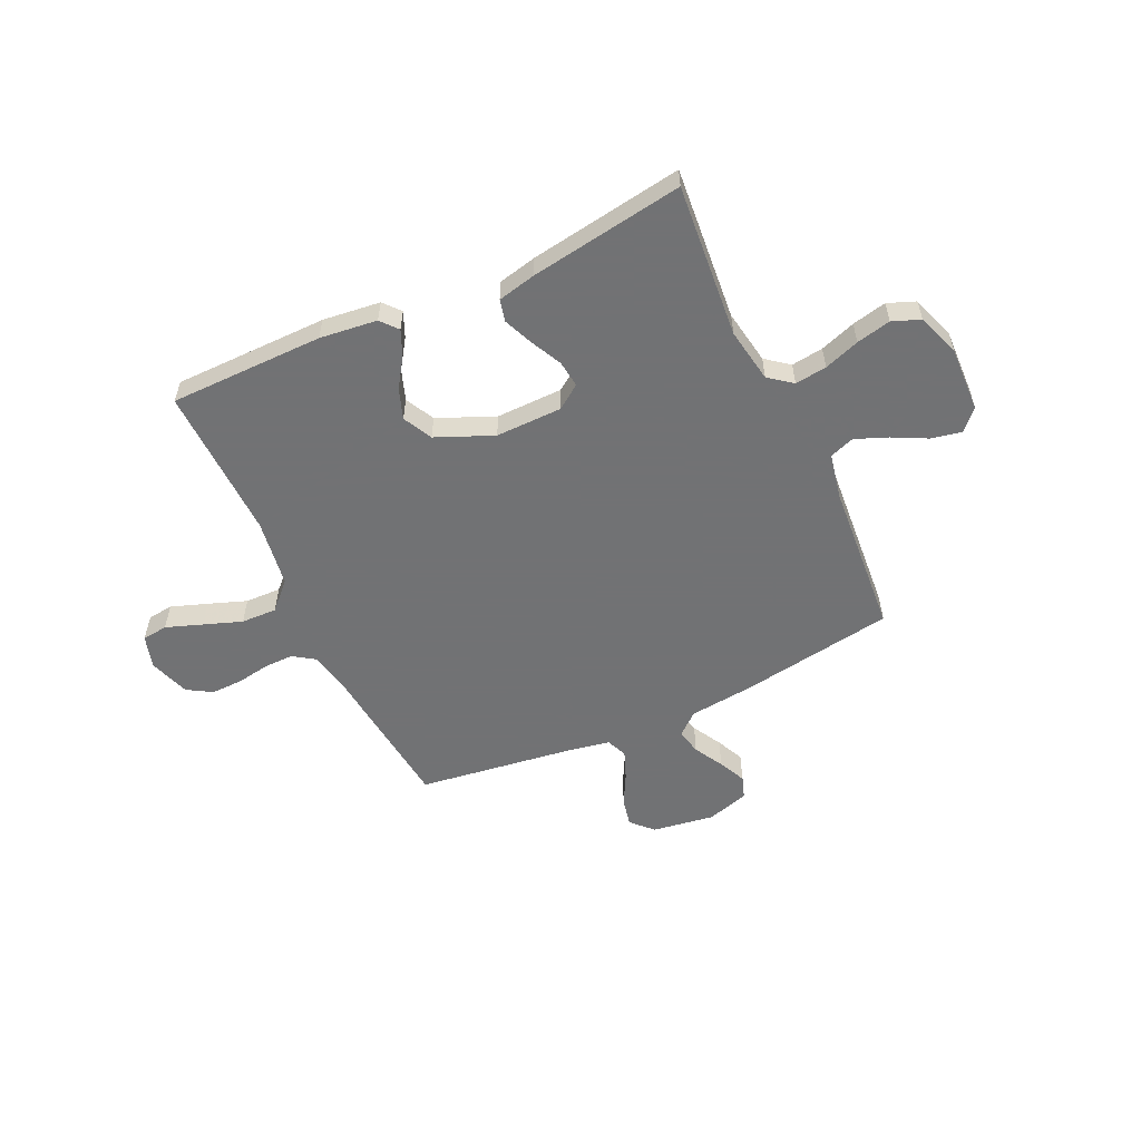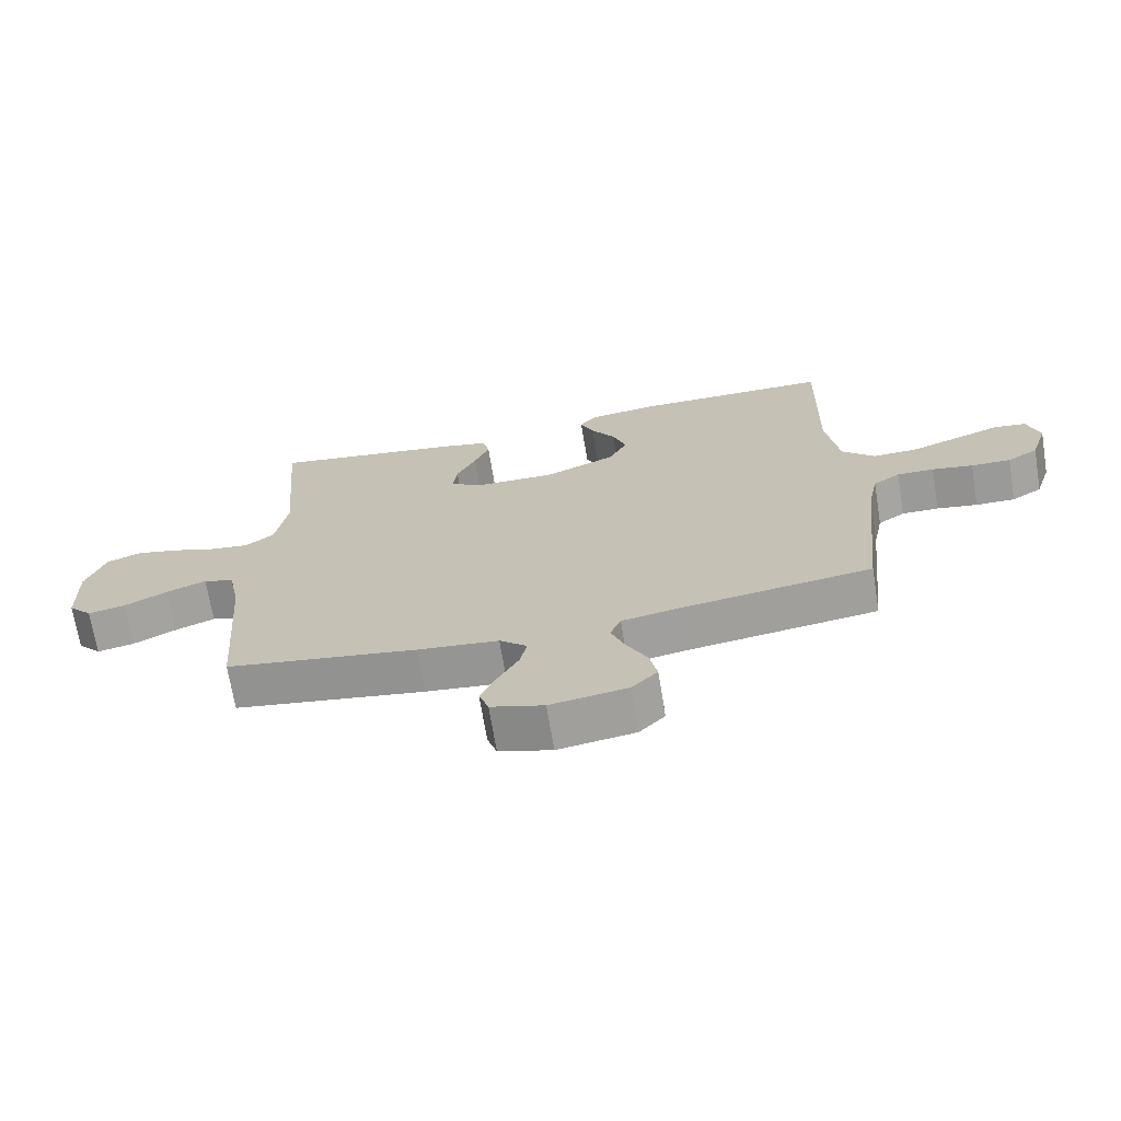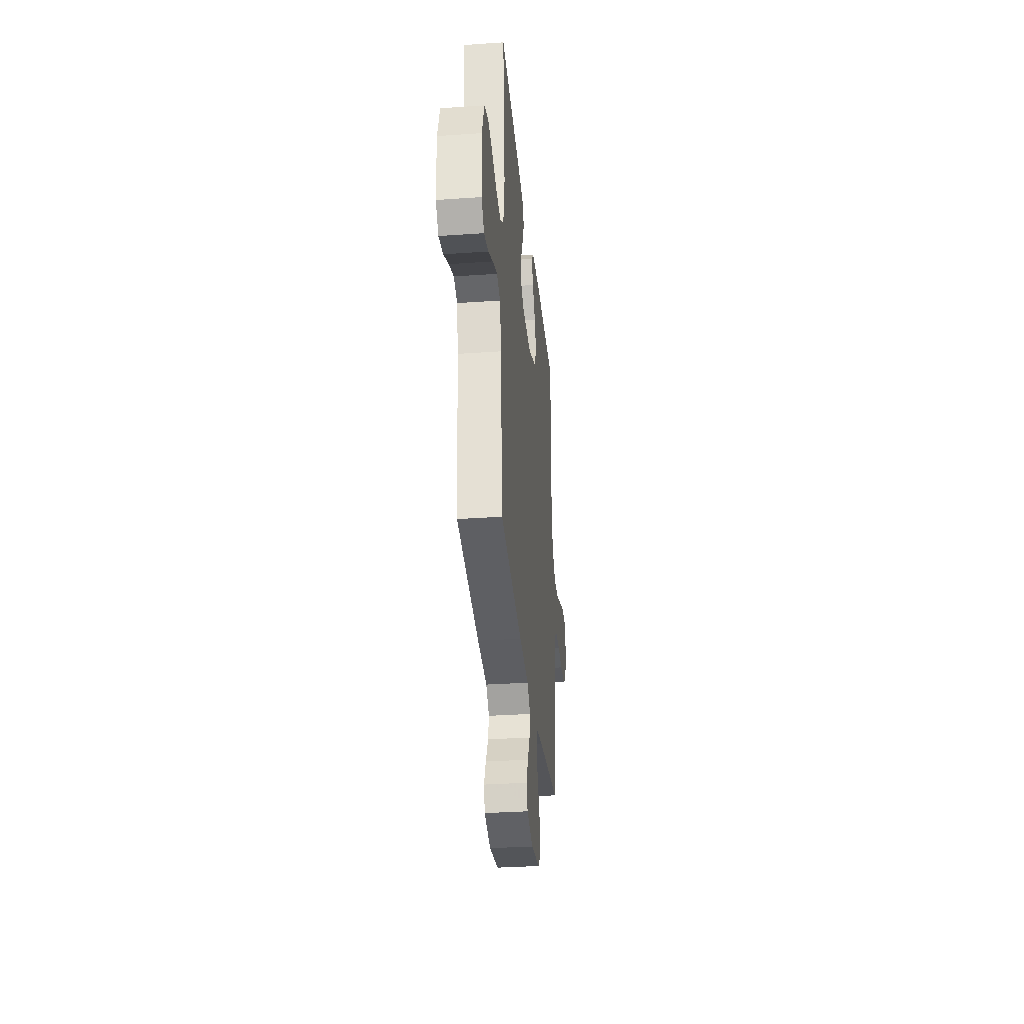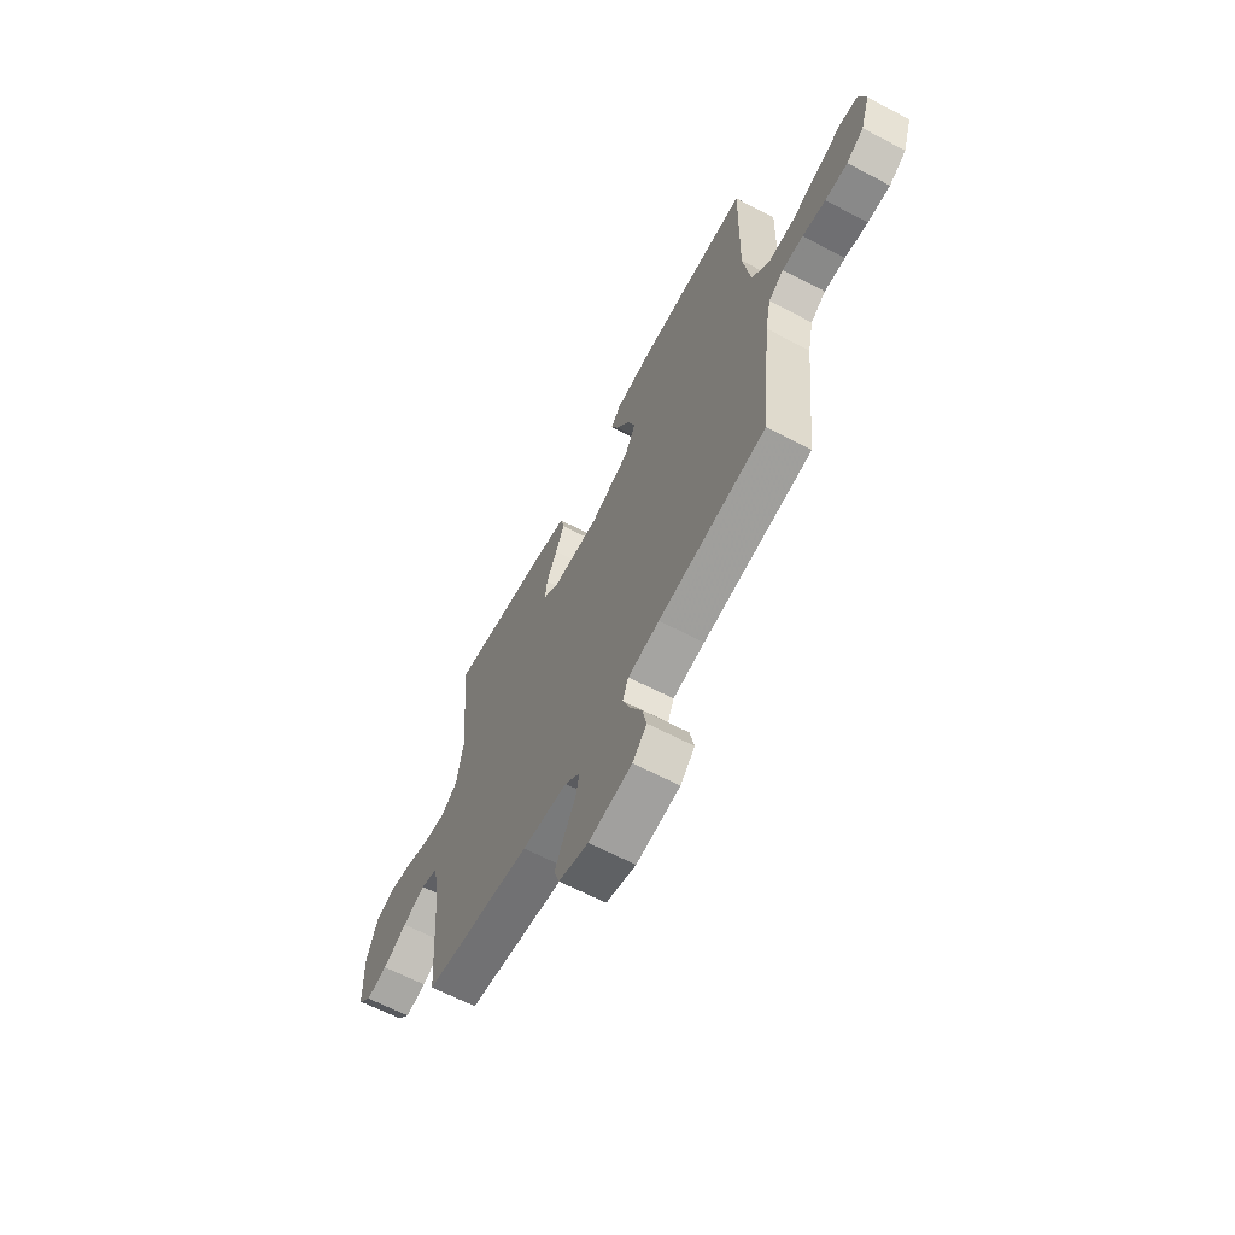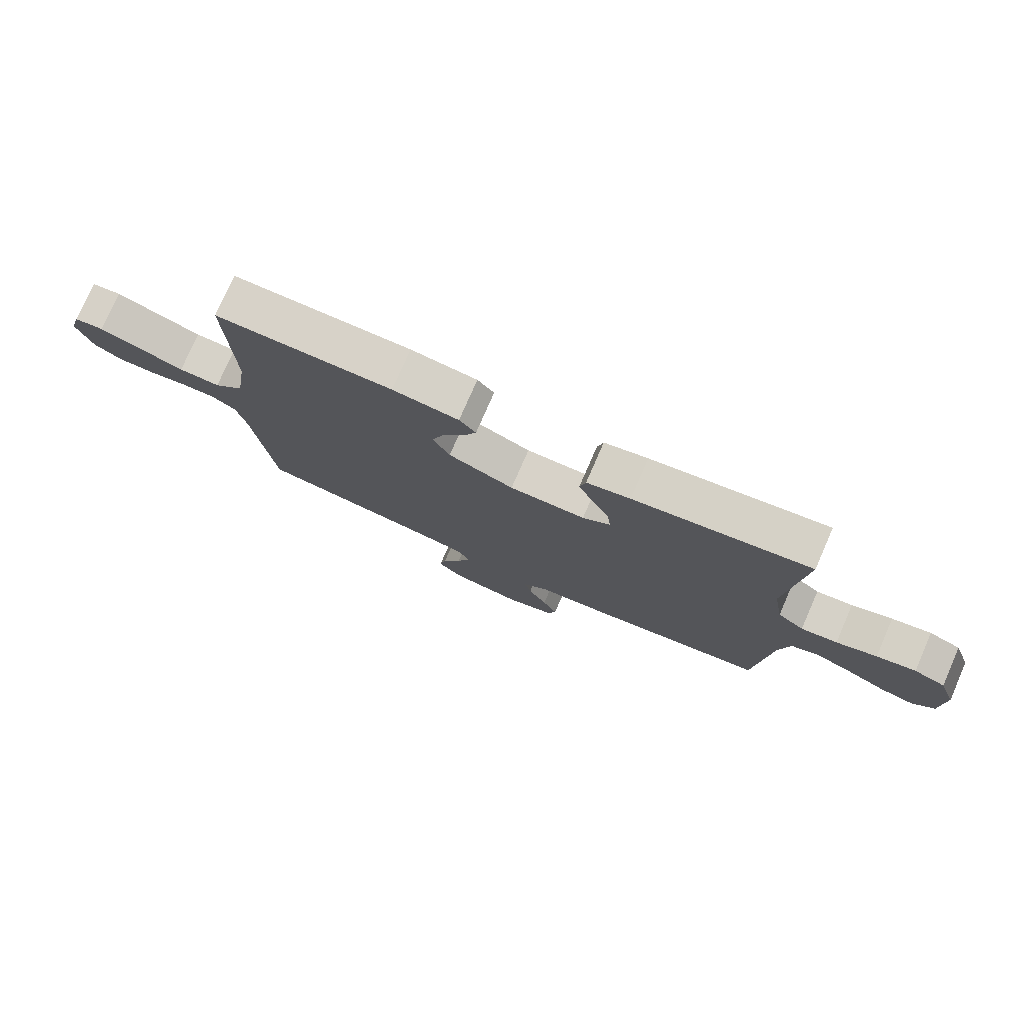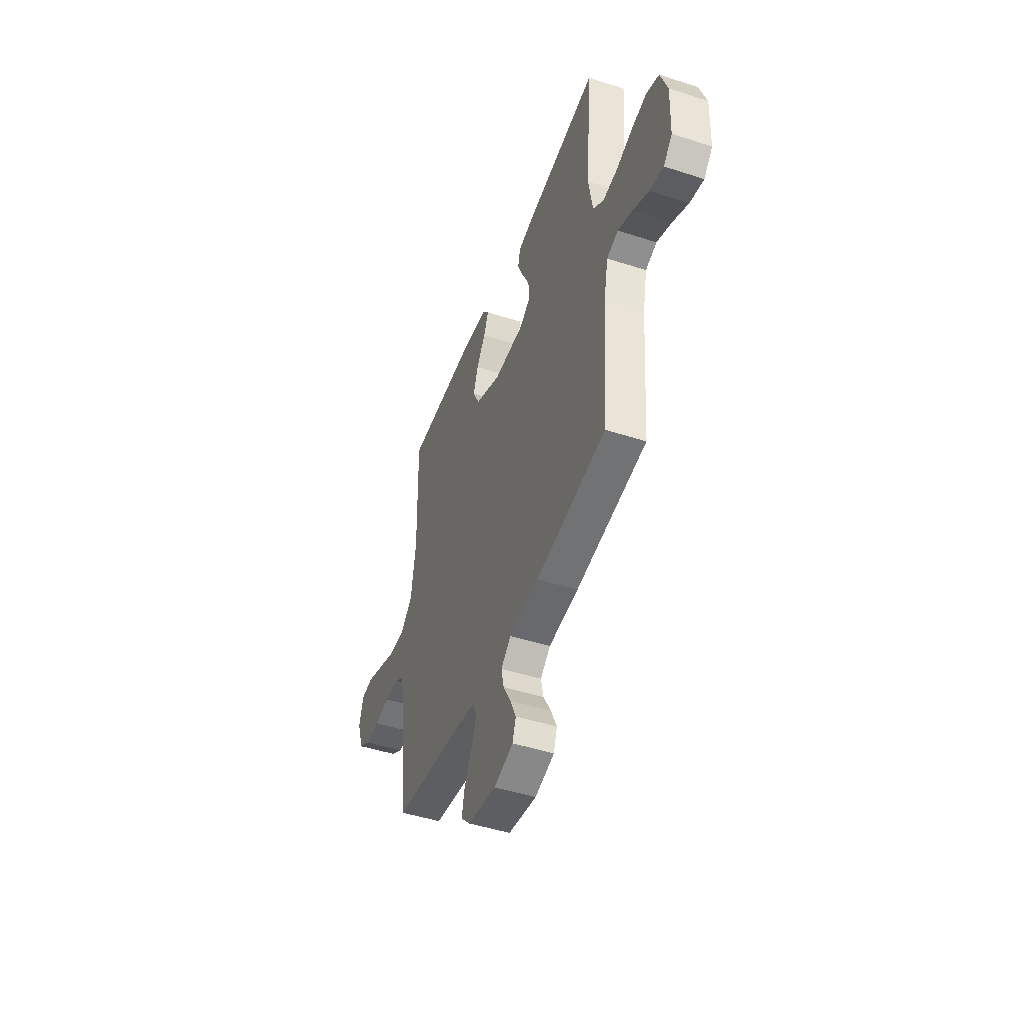
<metadata>
{"format":"obj","ext":"obj","renderer":"f3d","projection":"perspective","resolution":1024,"background":"white","views":[{"elev":-55.6,"azim":24.9,"up":"+Y"},{"elev":-69.5,"azim":-170.7,"up":"+Z"},{"elev":-32.5,"azim":95.6,"up":"+Z"},{"elev":-63.9,"azim":-117.9,"up":"+Z"},{"elev":77.3,"azim":23.6,"up":"+Z"},{"elev":-46.6,"azim":69.8,"up":"+Z"}]}
</metadata>
<code>
v -0.5 0.07 0.5
v -0.2 0.07 0.503
v -0.088 0.07 0.49
v -0.06 0.07 0.457
v -0.081 0.07 0.408
v -0.119 0.07 0.351
v -0.14 0.07 0.292
v -0.111 0.07 0.235
v 0 0.07 0.188
v 0.129 0.07 0.19
v 0.176 0.07 0.223
v 0.17 0.07 0.275
v 0.14 0.07 0.336
v 0.116 0.07 0.393
v 0.126 0.07 0.436
v 0.2 0.07 0.453
v 0.5 0.07 0.5
v 0.474 0.07 0.2
v 0.492 0.07 0.094
v 0.537 0.07 0.059
v 0.599 0.07 0.067
v 0.668 0.07 0.091
v 0.735 0.07 0.106
v 0.789 0.07 0.085
v 0.819 0.07 0
v 0.815 0.07 -0.125
v 0.778 0.07 -0.165
v 0.719 0.07 -0.153
v 0.652 0.07 -0.119
v 0.589 0.07 -0.094
v 0.541 0.07 -0.111
v 0.523 0.07 -0.2
v 0.5 0.07 -0.5
v 0.2 0.07 -0.548
v 0.073 0.07 -0.562
v 0.03 0.07 -0.599
v 0.041 0.07 -0.649
v 0.073 0.07 -0.706
v 0.098 0.07 -0.76
v 0.083 0.07 -0.804
v 0 0.07 -0.829
v -0.121 0.07 -0.811
v -0.161 0.07 -0.77
v -0.149 0.07 -0.714
v -0.117 0.07 -0.653
v -0.095 0.07 -0.597
v -0.112 0.07 -0.557
v -0.2 0.07 -0.541
v -0.5 0.07 -0.5
v -0.532 0.07 -0.2
v -0.548 0.07 -0.123
v -0.59 0.07 -0.095
v -0.648 0.07 -0.096
v -0.712 0.07 -0.107
v -0.774 0.07 -0.108
v -0.822 0.07 -0.079
v -0.848 0.07 0
v -0.829 0.07 0.064
v -0.779 0.07 0.07
v -0.709 0.07 0.045
v -0.634 0.07 0.018
v -0.564 0.07 0.016
v -0.513 0.07 0.067
v -0.493 0.07 0.2
v -0.5 0 0.5
v -0.2 0 0.503
v -0.088 0 0.49
v -0.06 0 0.457
v -0.081 0 0.408
v -0.119 0 0.351
v -0.14 0 0.292
v -0.111 0 0.235
v 0 0 0.188
v 0.129 0 0.19
v 0.176 0 0.223
v 0.17 0 0.275
v 0.14 0 0.336
v 0.116 0 0.393
v 0.126 0 0.436
v 0.2 0 0.453
v 0.5 0 0.5
v 0.474 0 0.2
v 0.492 0 0.094
v 0.537 0 0.059
v 0.599 0 0.067
v 0.668 0 0.091
v 0.735 0 0.106
v 0.789 0 0.085
v 0.819 0 0
v 0.815 0 -0.125
v 0.778 0 -0.165
v 0.719 0 -0.153
v 0.652 0 -0.119
v 0.589 0 -0.094
v 0.541 0 -0.111
v 0.523 0 -0.2
v 0.5 0 -0.5
v 0.2 0 -0.548
v 0.073 0 -0.562
v 0.03 0 -0.599
v 0.041 0 -0.649
v 0.073 0 -0.706
v 0.098 0 -0.76
v 0.083 0 -0.804
v 0 0 -0.829
v -0.121 0 -0.811
v -0.161 0 -0.77
v -0.149 0 -0.714
v -0.117 0 -0.653
v -0.095 0 -0.597
v -0.112 0 -0.557
v -0.2 0 -0.541
v -0.5 0 -0.5
v -0.532 0 -0.2
v -0.548 0 -0.123
v -0.59 0 -0.095
v -0.648 0 -0.096
v -0.712 0 -0.107
v -0.774 0 -0.108
v -0.822 0 -0.079
v -0.848 0 0
v -0.829 0 0.064
v -0.779 0 0.07
v -0.709 0 0.045
v -0.634 0 0.018
v -0.564 0 0.016
v -0.513 0 0.067
v -0.493 0 0.2
f 59 60 61
f 58 59 61
f 57 58 61
f 56 57 61
f 55 56 61
f 54 55 61
f 53 54 61
f 52 53 61 62
f 51 52 62 63
f 48 49 50
f 50 51 63
f 48 50 63
f 47 48 63
f 43 44 45
f 42 43 45
f 41 42 45
f 40 41 45
f 39 40 45
f 38 39 45
f 37 38 45
f 36 37 45 46
f 35 36 46 47
f 47 63 64
f 35 47 64
f 34 35 64
f 33 34 64
f 32 33 64
f 27 28 29
f 26 27 29
f 25 26 29
f 24 25 29
f 23 24 29
f 22 23 29
f 21 22 29
f 20 21 29 30
f 19 20 30 31
f 16 17 18
f 15 16 18
f 14 15 18
f 13 14 18
f 12 13 18
f 11 12 18 19
f 19 31 32
f 11 19 32
f 10 11 32
f 4 5 6
f 3 4 6
f 2 3 6
f 1 2 6
f 64 1 6
f 64 6 7
f 9 10 32
f 8 9 32 64
f 7 8 64
f 125 124 123
f 125 123 122
f 125 122 121
f 125 121 120
f 125 120 119
f 125 119 118
f 125 118 117
f 126 125 117 116
f 127 126 116 115
f 114 113 112
f 127 115 114
f 127 114 112
f 127 112 111
f 109 108 107
f 109 107 106
f 109 106 105
f 109 105 104
f 109 104 103
f 109 103 102
f 109 102 101
f 110 109 101 100
f 111 110 100 99
f 128 127 111
f 128 111 99
f 128 99 98
f 128 98 97
f 128 97 96
f 93 92 91
f 93 91 90
f 93 90 89
f 93 89 88
f 93 88 87
f 93 87 86
f 93 86 85
f 94 93 85 84
f 95 94 84 83
f 82 81 80
f 82 80 79
f 82 79 78
f 82 78 77
f 82 77 76
f 83 82 76 75
f 96 95 83
f 96 83 75
f 96 75 74
f 70 69 68
f 70 68 67
f 70 67 66
f 70 66 65
f 70 65 128
f 71 70 128
f 96 74 73
f 128 96 73 72
f 128 72 71
f 1 65 66 2
f 2 66 67 3
f 3 67 68 4
f 4 68 69 5
f 5 69 70 6
f 6 70 71 7
f 7 71 72 8
f 8 72 73 9
f 9 73 74 10
f 10 74 75 11
f 11 75 76 12
f 12 76 77 13
f 13 77 78 14
f 14 78 79 15
f 15 79 80 16
f 16 80 81 17
f 17 81 82 18
f 18 82 83 19
f 19 83 84 20
f 20 84 85 21
f 21 85 86 22
f 22 86 87 23
f 23 87 88 24
f 24 88 89 25
f 25 89 90 26
f 26 90 91 27
f 27 91 92 28
f 28 92 93 29
f 29 93 94 30
f 30 94 95 31
f 31 95 96 32
f 32 96 97 33
f 33 97 98 34
f 34 98 99 35
f 35 99 100 36
f 36 100 101 37
f 37 101 102 38
f 38 102 103 39
f 39 103 104 40
f 40 104 105 41
f 41 105 106 42
f 42 106 107 43
f 43 107 108 44
f 44 108 109 45
f 45 109 110 46
f 46 110 111 47
f 47 111 112 48
f 48 112 113 49
f 49 113 114 50
f 50 114 115 51
f 51 115 116 52
f 52 116 117 53
f 53 117 118 54
f 54 118 119 55
f 55 119 120 56
f 56 120 121 57
f 57 121 122 58
f 58 122 123 59
f 59 123 124 60
f 60 124 125 61
f 61 125 126 62
f 62 126 127 63
f 63 127 128 64
f 64 128 65 1

</code>
